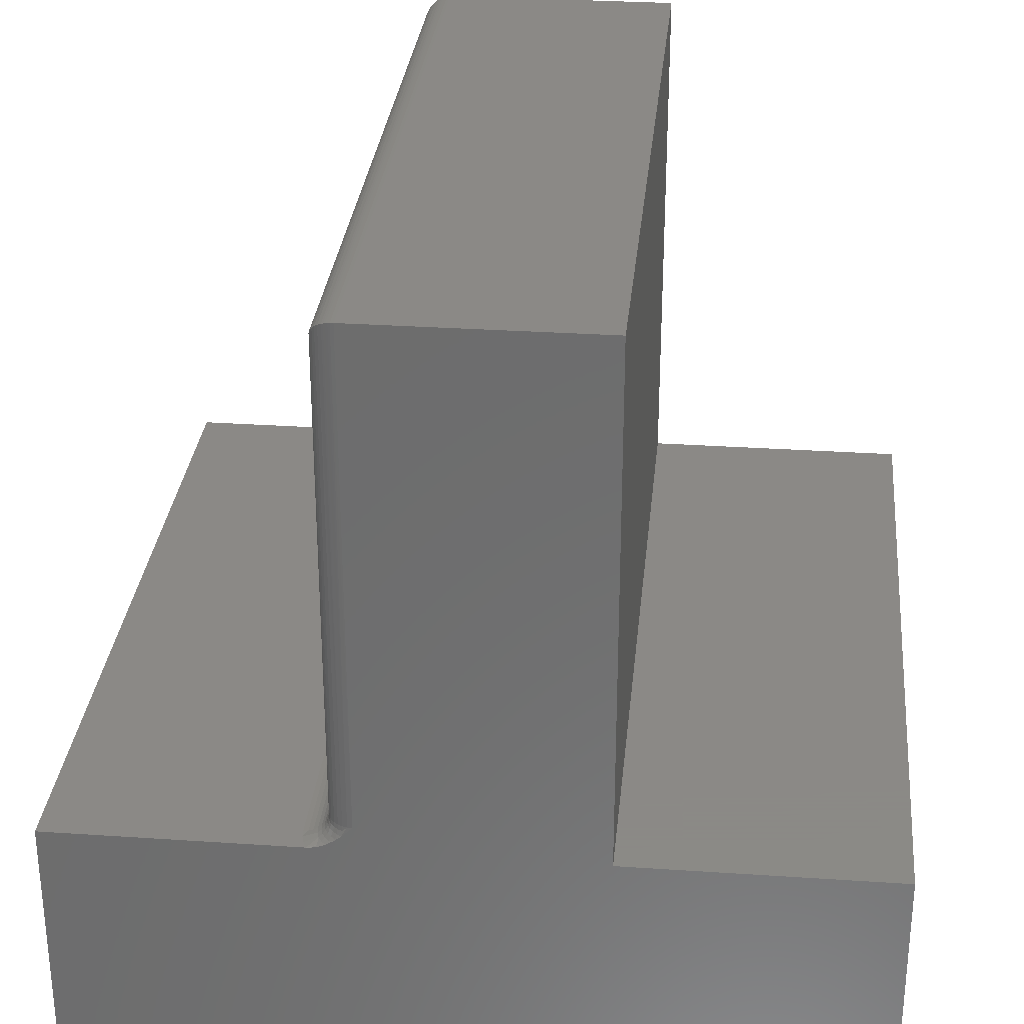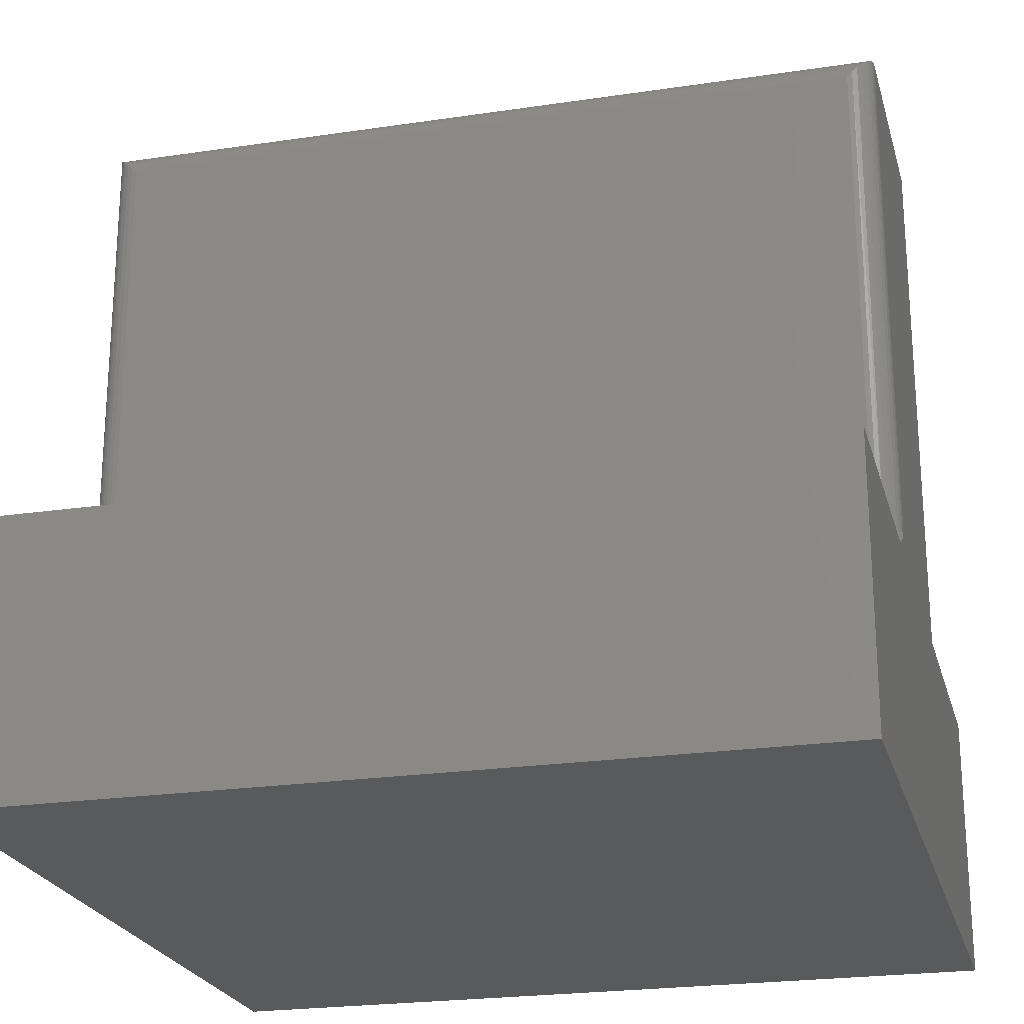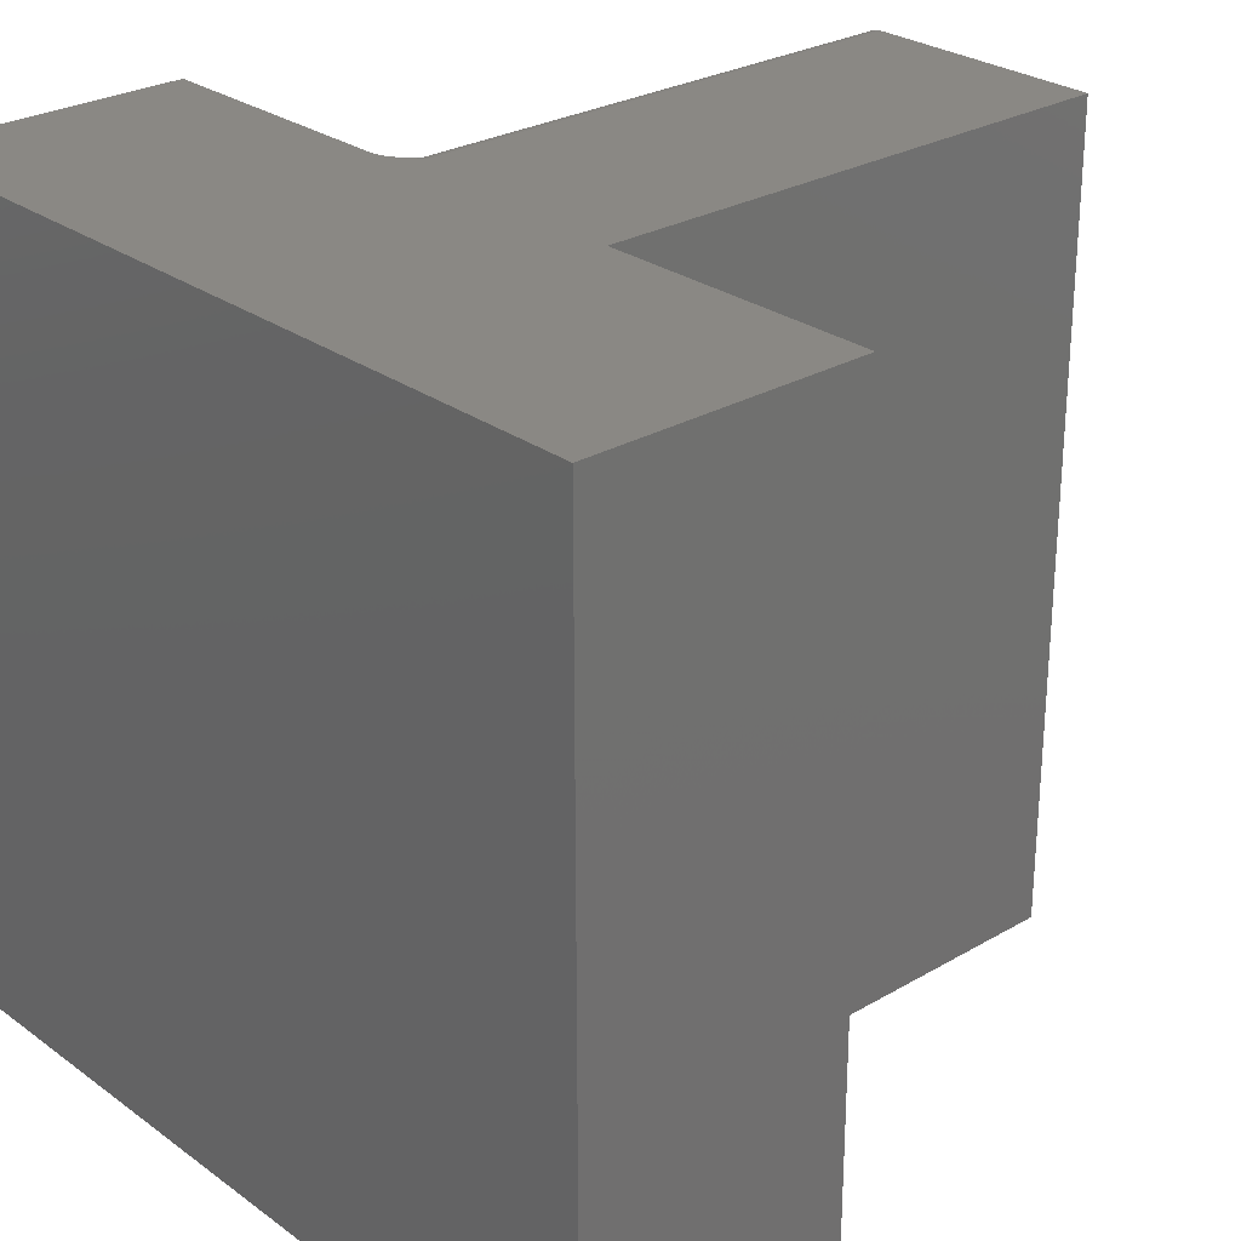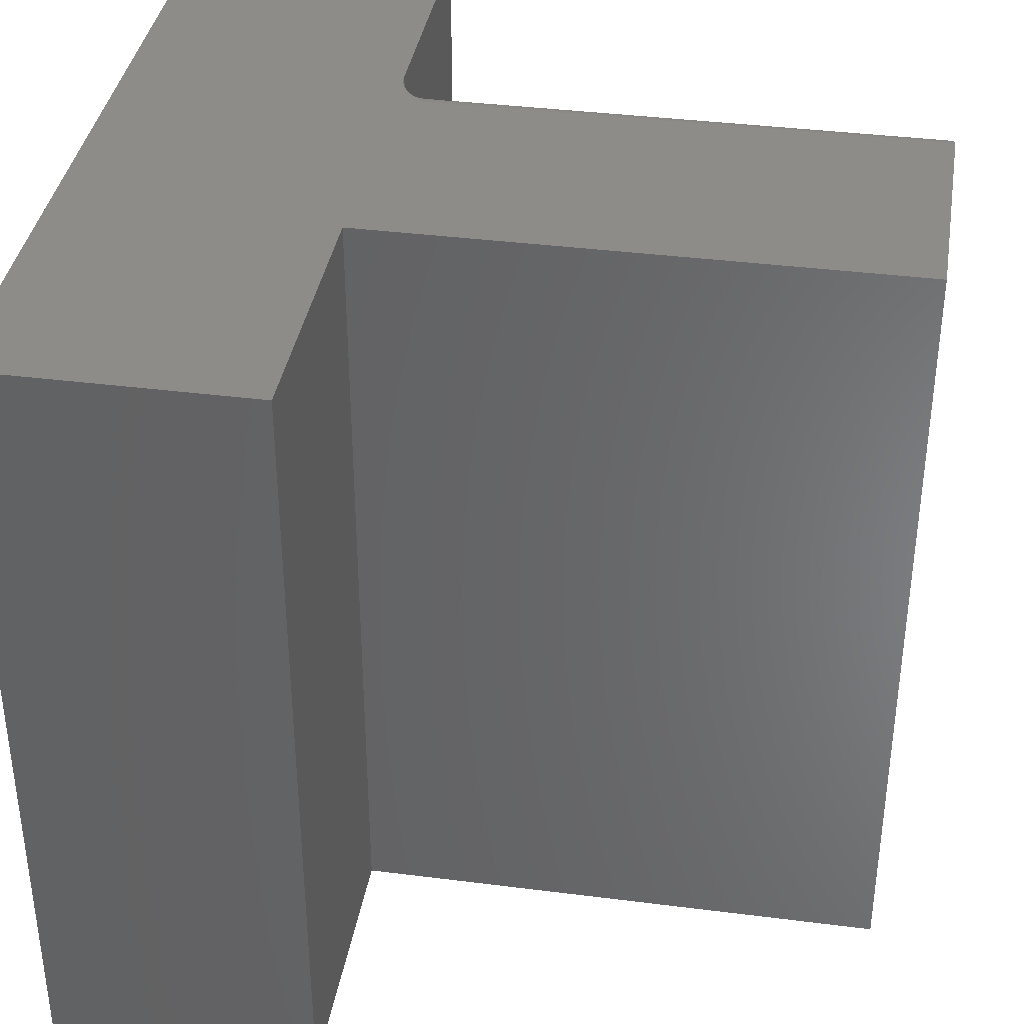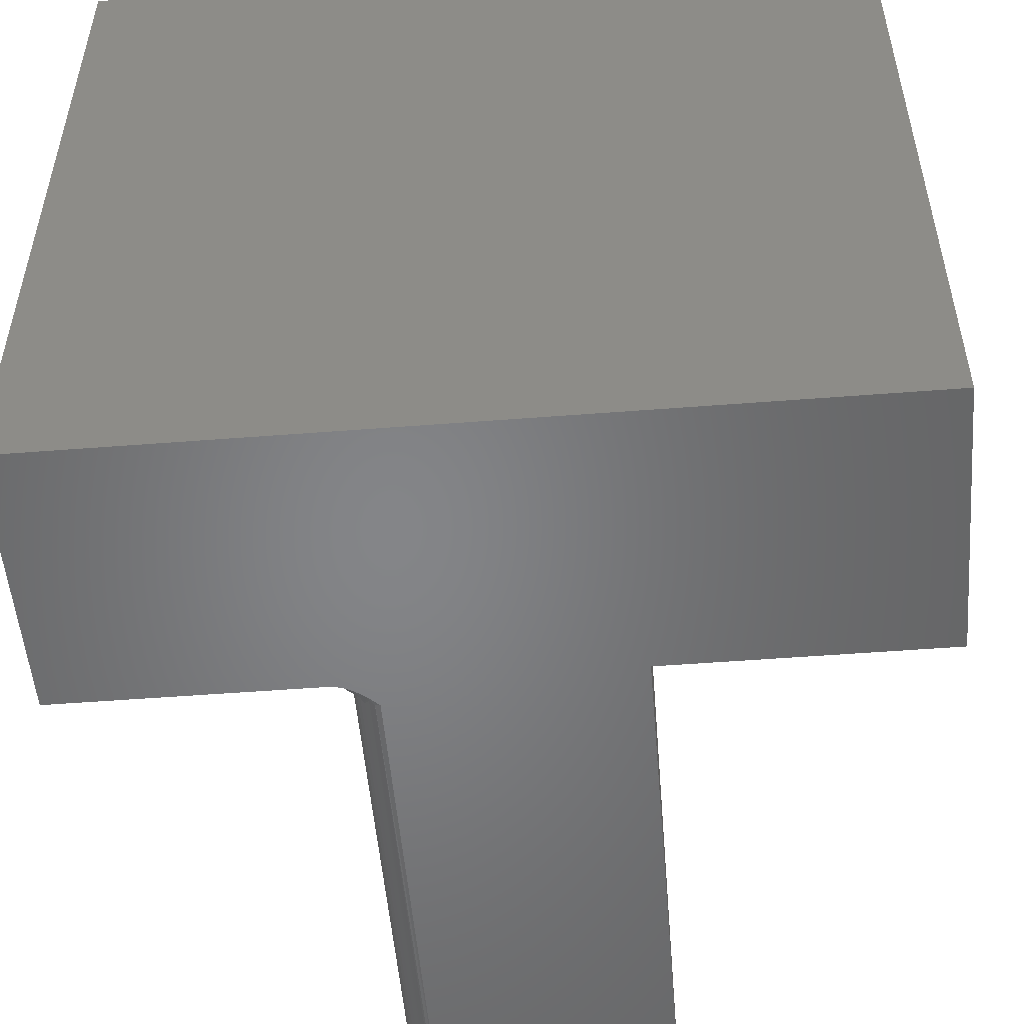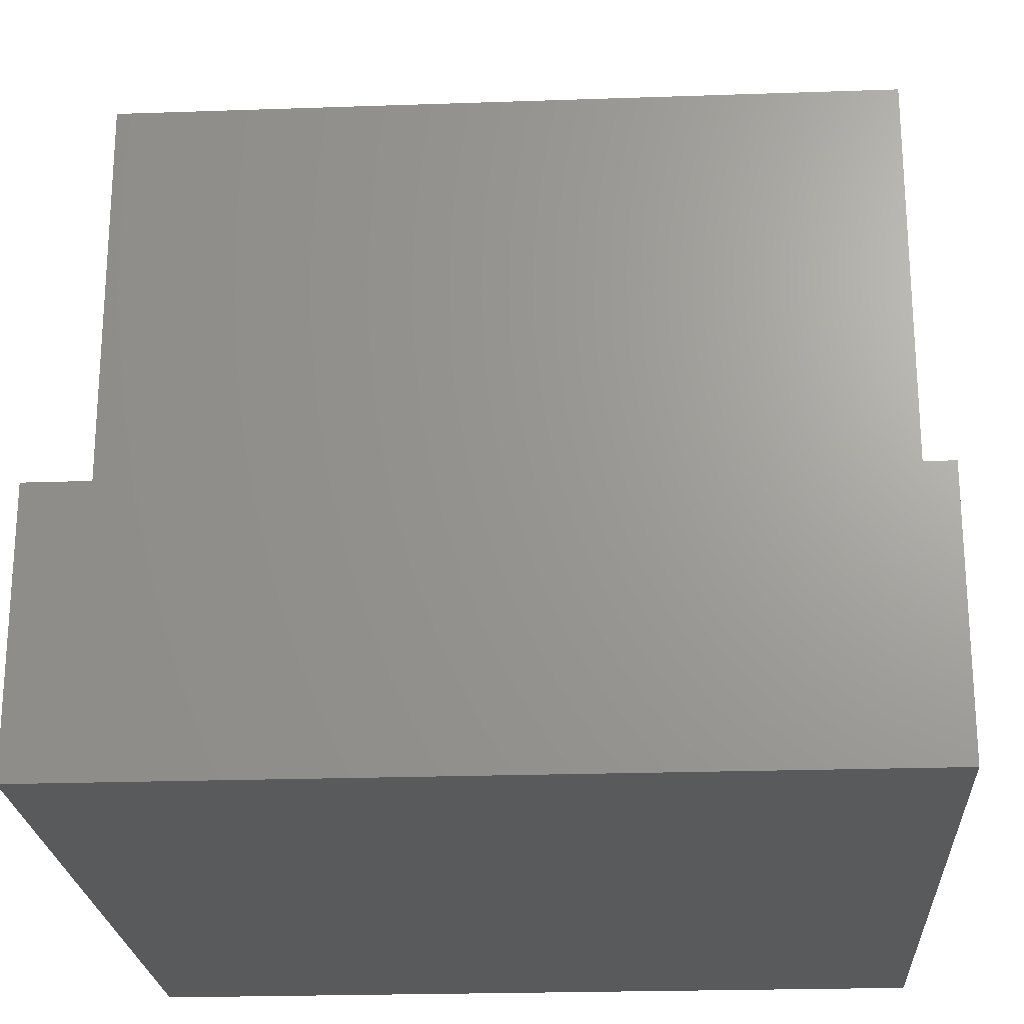
<metadata>
{"format":"stl","ext":"stl","renderer":"f3d","projection":"perspective","resolution":1024,"background":"white","views":[{"elev":30.0,"azim":-174.4,"up":"+Z"},{"elev":-23.1,"azim":104.3,"up":"+Z"},{"elev":27.2,"azim":-132.0,"up":"+Y"},{"elev":37.5,"azim":-80.7,"up":"+Y"},{"elev":-52.4,"azim":-175.2,"up":"+Y"},{"elev":-22.8,"azim":-86.6,"up":"+Z"}]}
</metadata>
<code>
# stl→obj: 127 verts, 250 faces
v -0.2526 -0.02344 0.7266
v -0.2531 -0.01887 0.2761
v -0.2531 -0.01858 0.7314
v -0.2526 -0.02344 0.2761
v -0.2761 5.262e-17 0.2761
v -0.2732 -0.0001798 0.7498
v -0.2715 -0.0004503 0.2761
v -0.2761 5.262e-17 0.75
v -0.2713 -0.0004912 0.7495
v -0.2695 -0.0009455 0.7491
v -0.2677 -0.00156 0.7484
v -0.2671 -0.001784 0.2761
v -0.2659 -0.002303 0.7477
v -0.2627 -0.004216 0.7458
v -0.263 -0.00395 0.2761
v -0.2597 -0.006629 0.7434
v -0.2595 -0.006865 0.2761
v -0.2572 -0.009469 0.7405
v -0.2566 -0.01042 0.2761
v -0.2547 -0.0139 0.7361
v -0.2544 -0.01447 0.2761
v -0.2761 -0.75 0.75
v -0.2715 -0.7495 0.2761
v -0.2732 -0.7498 0.7498
v -0.2761 -0.75 0.2761
v -0.2526 -0.7266 0.2761
v -0.2531 -0.7314 0.7314
v -0.2531 -0.7311 0.2761
v -0.2526 -0.7266 0.7266
v -0.2547 -0.7361 0.7361
v -0.2544 -0.7355 0.2761
v -0.2566 -0.7396 0.2761
v -0.2572 -0.7405 0.7405
v -0.2595 -0.7431 0.2761
v -0.2597 -0.7434 0.7434
v -0.2627 -0.7458 0.7458
v -0.263 -0.7461 0.2761
v -0.2659 -0.7477 0.7477
v -0.2671 -0.7482 0.2761
v -0.2677 -0.7484 0.7484
v -0.2695 -0.7491 0.7491
v -0.2713 -0.7495 0.7495
v 1.547e-17 8.327e-17 0.2526
v -0.2355 5.712e-17 0.2526
v -0.232 -0.007405 0.2526
v -0.2299 -0.0153 0.2526
v -0.2292 -0.02344 0.2526
v -0.2292 -0.7266 0.2526
v 1.265e-16 -0.75 0.2526
v -0.2299 -0.7347 0.2526
v -0.232 -0.7426 0.2526
v -0.2355 -0.75 0.2526
v 1.11e-16 -0.75 -4.592e-17
v -0.2419 -0.75 0.2533
v -0.4974 -0.75 0.2526
v -0.75 -0.75 0.2526
v -0.75 -0.75 0
v -0.2482 -0.75 0.2551
v -0.2564 -0.75 0.2592
v -0.2661 -0.75 0.2665
v -0.4974 -0.75 0.75
v -0.2397 5.665e-17 0.2529
v 0 8.327e-17 -4.592e-17
v -0.4974 2.805e-17 0.2526
v -0.4974 2.805e-17 0.75
v -0.2661 5.372e-17 0.2665
v -0.2604 5.436e-17 0.2619
v -0.2524 5.525e-17 0.2569
v -0.2461 5.594e-17 0.2544
v -0.75 0 0
v -0.75 1.717e-33 0.2526
v -0.2669 -0.7486 0.2715
v -0.2592 -0.7435 0.2715
v -0.2562 -0.7398 0.2715
v -0.2551 -0.7406 0.2671
v -0.2446 -0.7476 0.2544
v -0.2479 -0.7454 0.2566
v -0.2509 -0.7434 0.2595
v -0.2533 -0.7418 0.263
v -0.2448 -0.7395 0.2566
v -0.2429 -0.7332 0.2566
v -0.2338 -0.7266 0.2531
v -0.2382 -0.7266 0.2544
v -0.2422 -0.7266 0.2566
v -0.2487 -0.7266 0.263
v -0.2463 -0.7325 0.2595
v -0.2458 -0.7266 0.2595
v -0.2492 -0.7319 0.263
v -0.2508 -0.7266 0.2671
v -0.2513 -0.7315 0.2671
v -0.2522 -0.7266 0.2715
v -0.2526 -0.7312 0.2715
v -0.2508 -0.737 0.263
v -0.2481 -0.7382 0.2595
v -0.2528 -0.7362 0.2671
v -0.254 -0.7357 0.2715
v -0.2429 -0.01683 0.2566
v -0.2338 -0.02344 0.2531
v -0.2669 -0.001368 0.2715
v -0.2382 -0.02344 0.2544
v -0.2446 -0.002378 0.2544
v -0.2479 -0.004629 0.2566
v -0.2546 -0.002011 0.2595
v -0.2567 -0.004072 0.263
v -0.2609 -0.0006657 0.263
v -0.2448 -0.01048 0.2566
v -0.2422 -0.02344 0.2566
v -0.2463 -0.01753 0.2595
v -0.2458 -0.02344 0.2595
v -0.2492 -0.01809 0.263
v -0.2487 -0.02344 0.263
v -0.2513 -0.01852 0.2671
v -0.2508 -0.02344 0.2671
v -0.2526 -0.01878 0.2715
v -0.2522 -0.02344 0.2715
v -0.2481 -0.01184 0.2595
v -0.2508 -0.01296 0.263
v -0.2528 -0.01379 0.2671
v -0.254 -0.0143 0.2715
v -0.2509 -0.006603 0.2595
v -0.2533 -0.008222 0.263
v -0.2551 -0.009425 0.2671
v -0.2562 -0.01017 0.2715
v -0.2582 -0.005603 0.2671
v -0.2592 -0.006546 0.2715
v -0.2621 -0.002467 0.2671
v -0.2628 -0.003575 0.2715
f 1 2 3
f 1 4 2
f 5 6 7
f 5 8 6
f 7 6 9
f 7 9 10
f 7 10 11
f 7 11 12
f 12 11 13
f 12 13 14
f 12 14 15
f 15 14 16
f 15 16 17
f 17 16 18
f 17 18 19
f 19 18 20
f 19 20 21
f 21 20 3
f 21 3 2
f 22 23 24
f 22 25 23
f 26 27 28
f 26 29 27
f 28 27 30
f 28 30 31
f 32 31 30
f 30 33 32
f 34 32 33
f 34 33 35
f 34 35 36
f 34 36 37
f 37 36 38
f 37 38 39
f 39 38 40
f 39 40 41
f 39 41 42
f 39 42 23
f 23 42 24
f 4 1 26
f 26 1 29
f 43 44 45
f 43 45 46
f 43 46 47
f 43 47 48
f 43 48 49
f 49 48 50
f 49 50 51
f 49 51 52
f 53 52 54
f 53 49 52
f 55 56 57
f 55 57 53
f 55 53 54
f 55 54 58
f 55 58 59
f 55 59 60
f 55 60 25
f 55 25 22
f 55 22 61
f 62 44 63
f 44 43 63
f 64 65 8
f 64 8 5
f 64 5 66
f 64 66 67
f 64 67 68
f 64 68 69
f 64 69 62
f 64 62 63
f 64 63 70
f 64 70 71
f 60 72 23
f 60 23 25
f 59 73 37
f 37 60 59
f 72 60 37
f 39 72 37
f 39 23 72
f 74 73 75
f 58 54 76
f 58 76 77
f 58 77 78
f 58 78 79
f 58 79 75
f 58 75 73
f 58 73 59
f 80 77 76
f 80 76 54
f 80 54 52
f 80 52 51
f 80 51 81
f 81 51 50
f 81 50 48
f 81 48 82
f 81 82 83
f 81 83 84
f 85 86 87
f 87 86 81
f 87 81 84
f 86 85 88
f 88 85 89
f 88 89 90
f 90 89 91
f 90 91 92
f 92 91 26
f 92 26 28
f 37 73 34
f 34 73 74
f 34 74 32
f 93 78 94
f 94 78 77
f 94 77 80
f 78 93 79
f 79 93 95
f 79 95 75
f 75 95 96
f 75 96 74
f 74 96 31
f 74 31 32
f 88 94 86
f 86 94 80
f 86 80 81
f 94 88 93
f 93 88 90
f 93 90 95
f 95 90 92
f 95 92 96
f 96 92 28
f 96 28 31
f 46 45 97
f 98 46 97
f 7 66 5
f 99 66 7
f 12 99 7
f 46 98 47
f 100 98 97
f 62 69 101
f 102 101 69
f 103 68 67
f 67 104 103
f 105 67 66
f 44 62 101
f 44 101 106
f 44 106 45
f 100 97 107
f 107 97 108
f 107 108 109
f 109 108 110
f 109 110 111
f 111 110 112
f 111 112 113
f 113 112 114
f 113 114 115
f 115 114 2
f 115 2 4
f 45 106 97
f 97 106 116
f 97 116 108
f 108 116 117
f 108 117 110
f 110 117 118
f 110 118 112
f 112 118 119
f 112 119 114
f 114 119 21
f 114 21 2
f 101 102 106
f 106 102 120
f 106 120 116
f 116 120 121
f 116 121 117
f 117 121 122
f 117 122 118
f 118 122 123
f 118 123 119
f 119 123 19
f 119 19 21
f 69 68 102
f 102 68 103
f 102 103 120
f 120 103 104
f 120 104 121
f 121 104 124
f 121 124 122
f 122 124 125
f 122 125 123
f 123 125 17
f 123 17 19
f 67 105 104
f 104 105 126
f 104 126 124
f 124 126 127
f 124 127 125
f 125 127 15
f 125 15 17
f 105 66 126
f 126 66 99
f 126 99 127
f 127 99 12
f 127 12 15
f 109 84 107
f 107 84 83
f 107 83 100
f 100 83 82
f 100 82 98
f 98 82 48
f 98 48 47
f 84 109 87
f 87 109 111
f 87 111 85
f 85 111 113
f 85 113 89
f 89 113 115
f 89 115 91
f 91 115 4
f 91 4 26
f 63 43 53
f 53 43 49
f 8 65 22
f 22 65 61
f 70 63 57
f 57 63 53
f 29 3 27
f 29 1 3
f 13 36 14
f 14 36 35
f 14 35 16
f 16 35 33
f 16 33 18
f 18 33 30
f 18 30 20
f 20 30 27
f 20 27 3
f 8 22 6
f 6 22 24
f 6 24 9
f 9 24 42
f 9 42 10
f 10 42 41
f 10 41 11
f 11 41 40
f 11 40 13
f 13 40 38
f 13 38 36
f 71 70 56
f 56 70 57
f 64 71 55
f 55 71 56
f 65 64 61
f 61 64 55

</code>
